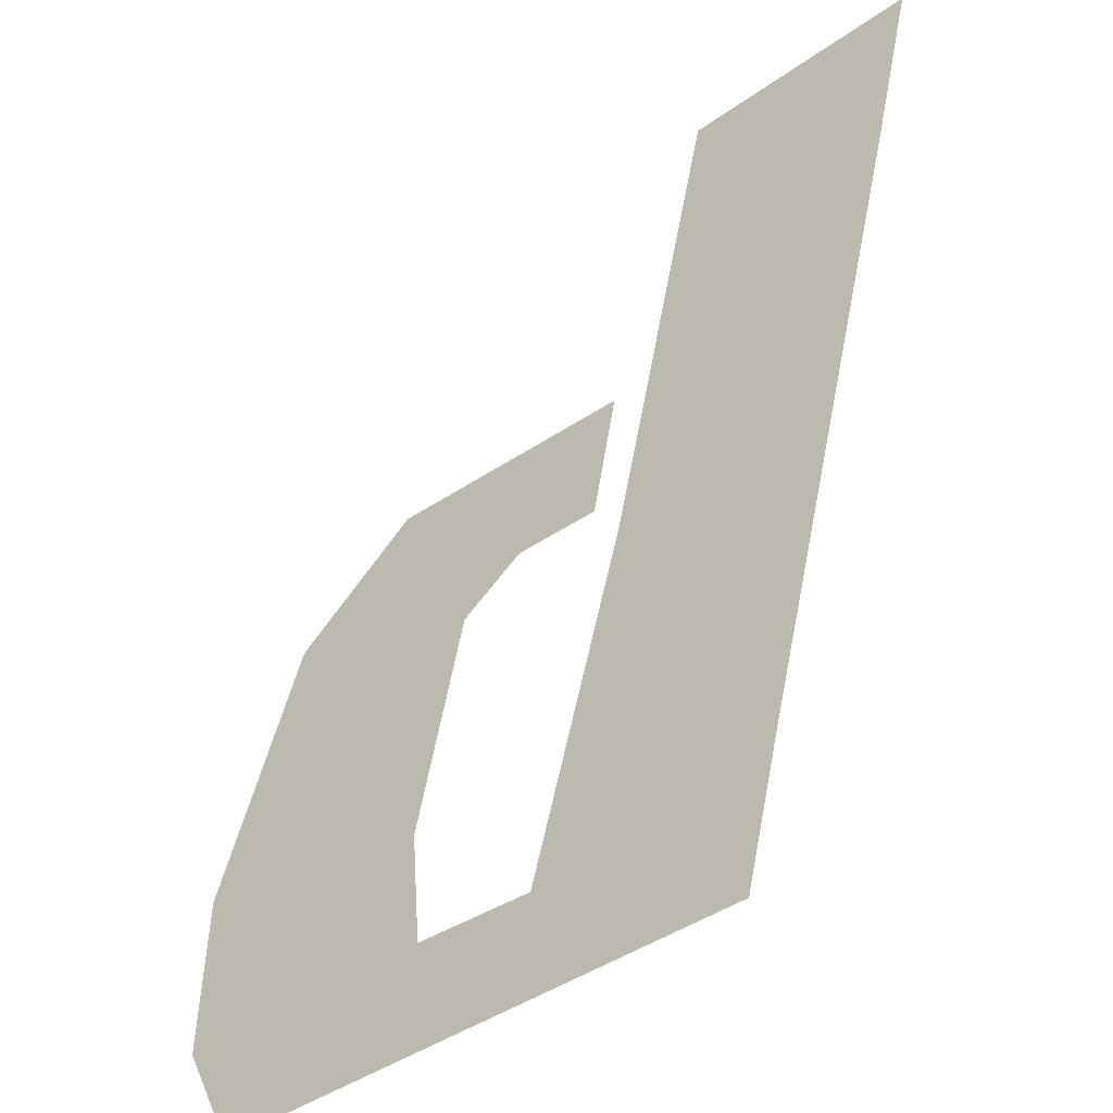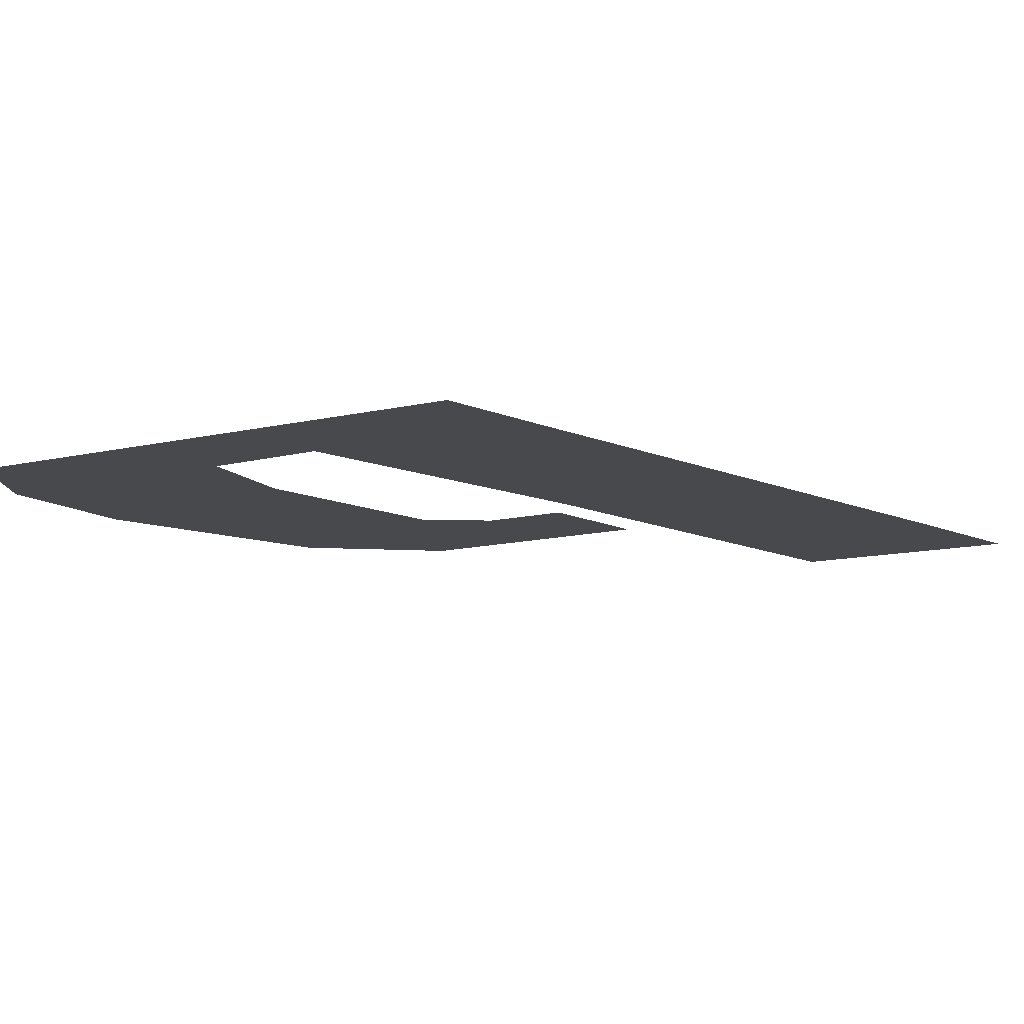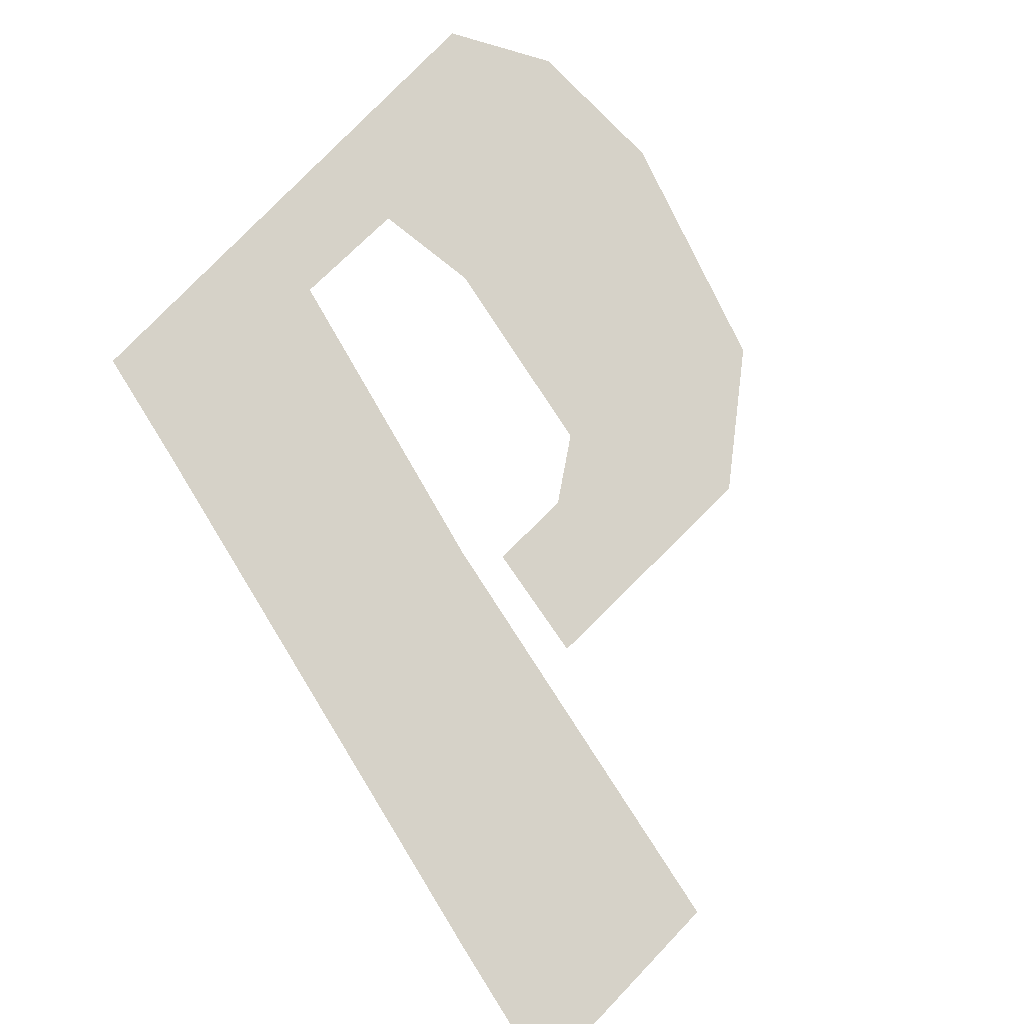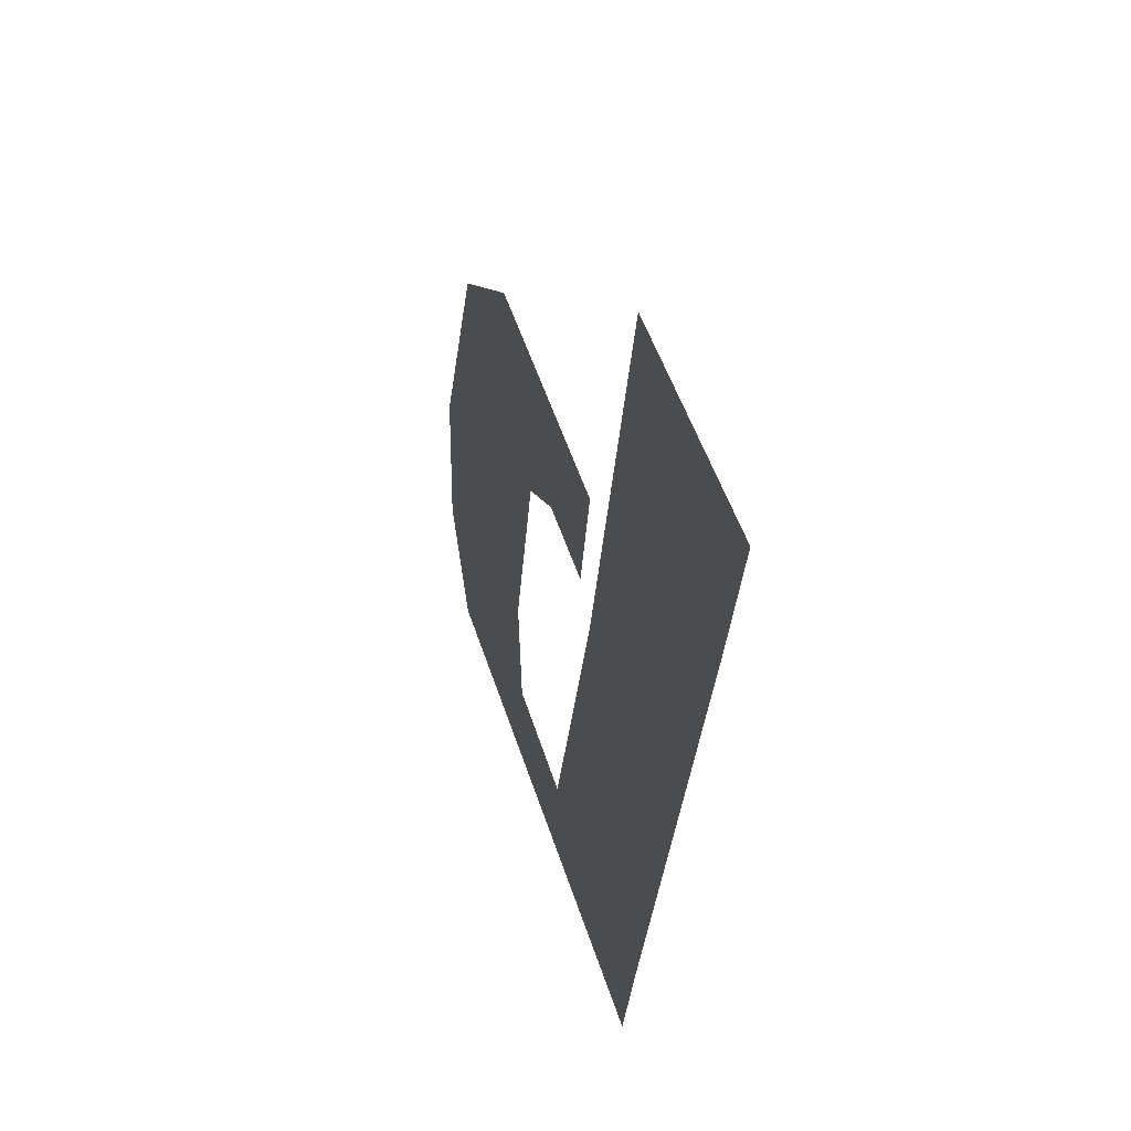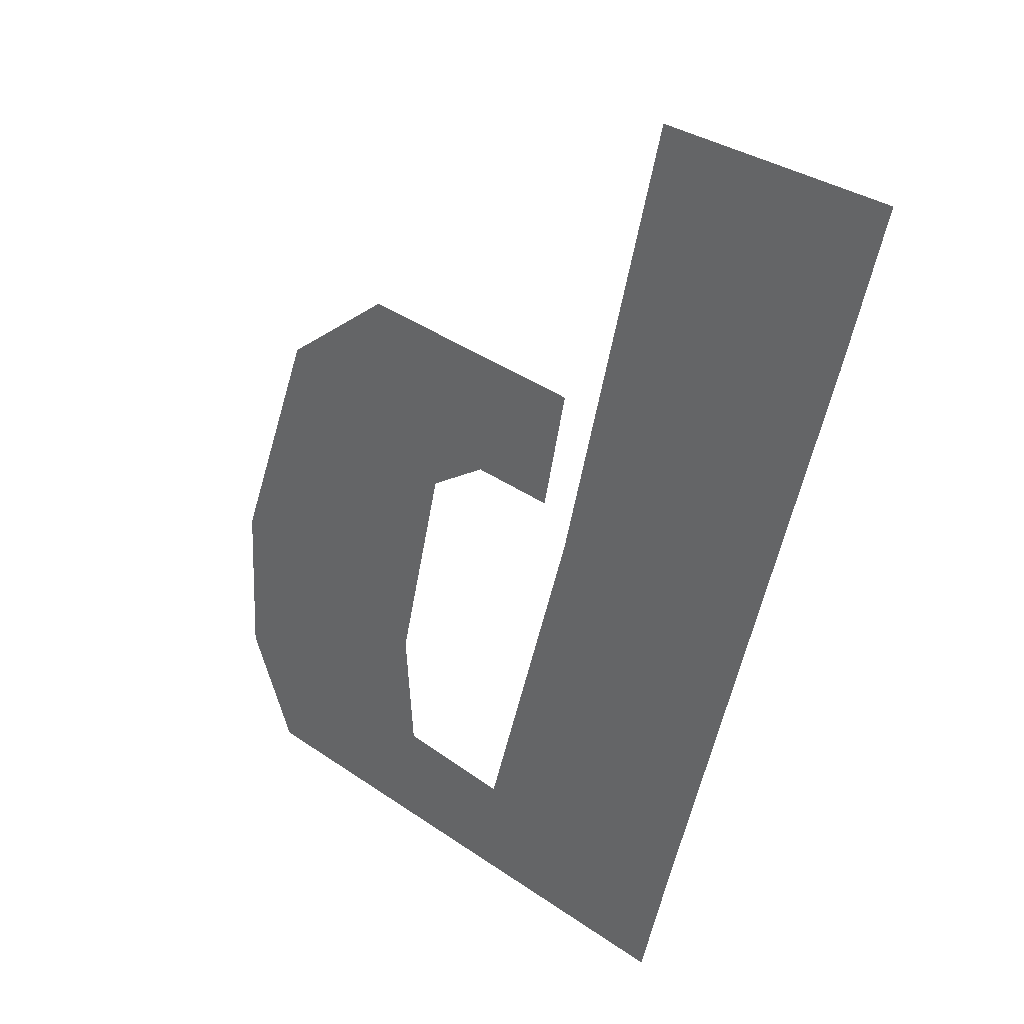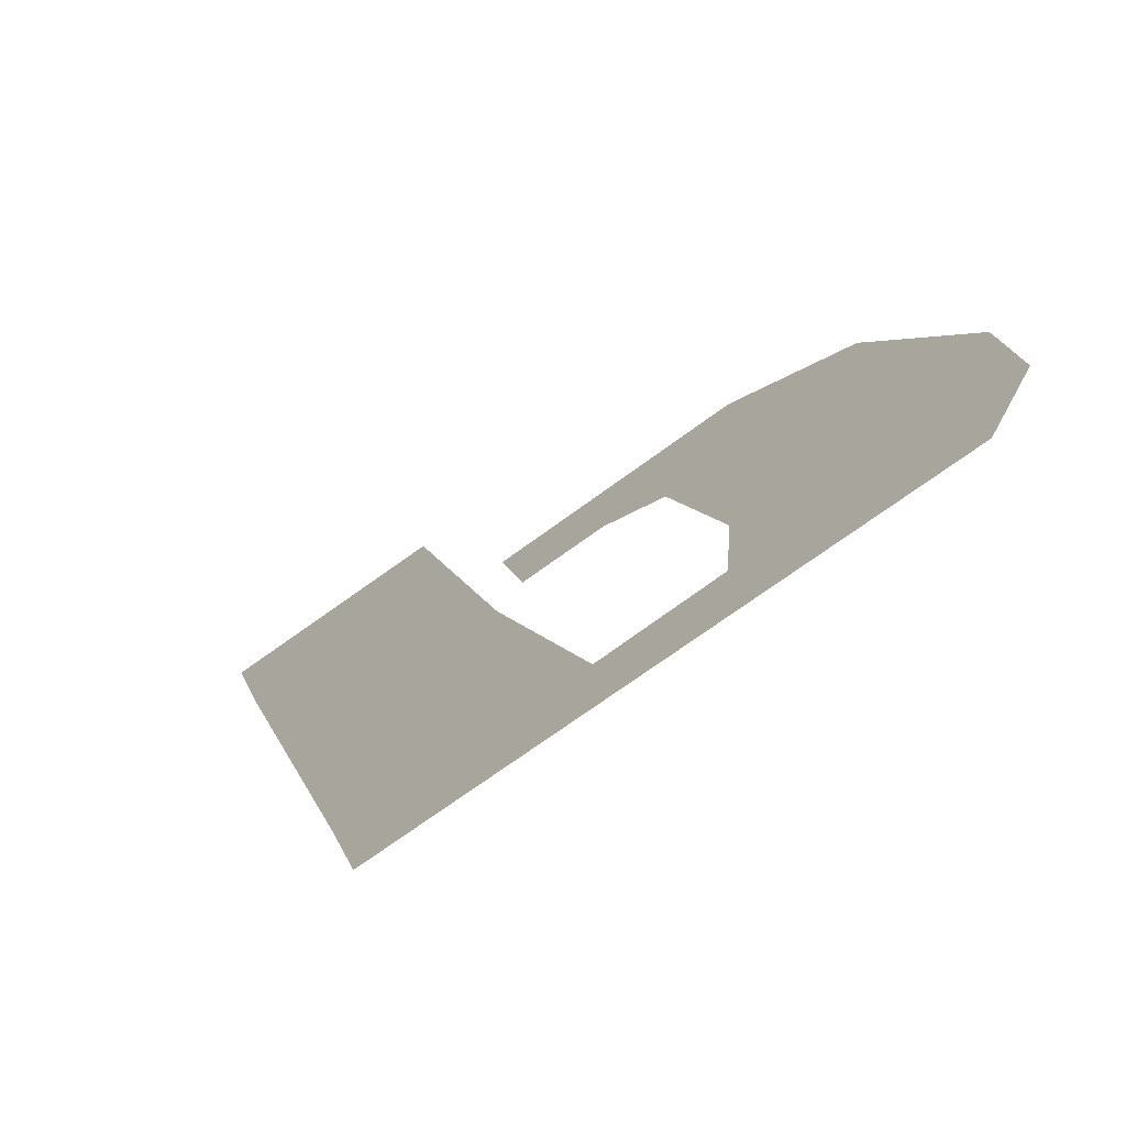
<metadata>
{"format":"obj","ext":"obj","renderer":"f3d","projection":"perspective","resolution":1024,"background":"white","views":[{"elev":-41.9,"azim":40.4,"up":"+Y"},{"elev":-12.0,"azim":29.5,"up":"+Z"},{"elev":78.0,"azim":133.8,"up":"+Z"},{"elev":47.0,"azim":73.3,"up":"+Y"},{"elev":30.5,"azim":45.8,"up":"+Y"},{"elev":-74.7,"azim":-144.5,"up":"+Y"}]}
</metadata>
<code>
o #ID1457
v 0.4377 0.7221 0.4645
v 0.4393 0.7185 0.4645
v 0.4382 0.7141 0.4645
v 0.443 0.7219 0.4645
v 0.4406 0.7194 0.4645
v 0.4425 0.7194 0.4645
v 0.433 0.715 0.4645
v 0.434 0.7095 0.4645
v 0.4329 0.7117 0.4645
v 0.435 0.72 0.4645
v 0.4384 0.7117 0.4645
v 0.4454 0.7095 0.4645
v 0.441 0.7116 0.4645
v 0.443 0.7186 0.4645
v 0.4453 0.7281 0.4645
v 0.4461 0.7122 0.4645
v 0.4502 0.7281 0.4645
v 0.4494 0.7249 0.4645
v 0.4494 0.7249 0.4645
v 0.4502 0.7281 0.4645
v 0.4461 0.7122 0.4645
v 0.4453 0.7281 0.4645
v 0.4454 0.7095 0.4645
v 0.443 0.7186 0.4645
v 0.441 0.7116 0.4645
v 0.4384 0.7117 0.4645
v 0.4377 0.7221 0.4645
v 0.435 0.72 0.4645
v 0.4382 0.7141 0.4645
v 0.434 0.7095 0.4645
v 0.433 0.715 0.4645
v 0.4329 0.7117 0.4645
v 0.4425 0.7194 0.4645
v 0.443 0.7219 0.4645
v 0.4406 0.7194 0.4645
v 0.4393 0.7185 0.4645
f 1 2 3
f 2 1 4
f 2 4 5
f 5 4 6
f 7 8 9
f 8 7 10
f 8 10 11
f 8 11 12
f 11 10 3
f 3 10 1
f 12 11 13
f 12 13 14
f 12 14 15
f 12 15 16
f 16 15 17
f 16 17 18
f 19 20 21
f 20 22 21
f 21 22 23
f 22 24 23
f 24 25 23
f 25 26 23
f 27 28 29
f 29 28 26
f 23 26 30
f 26 28 30
f 28 31 30
f 32 30 31
f 33 34 35
f 35 34 36
f 34 27 36
f 29 36 27

</code>
